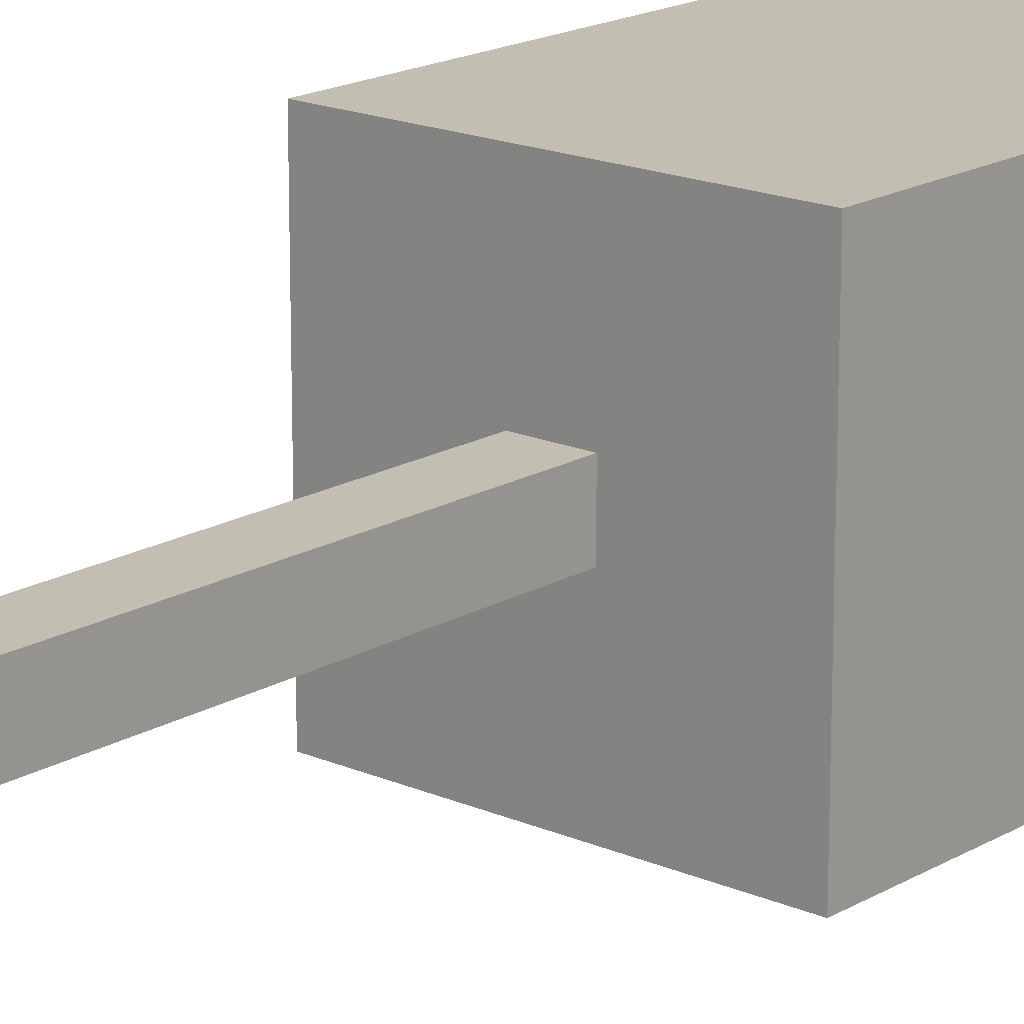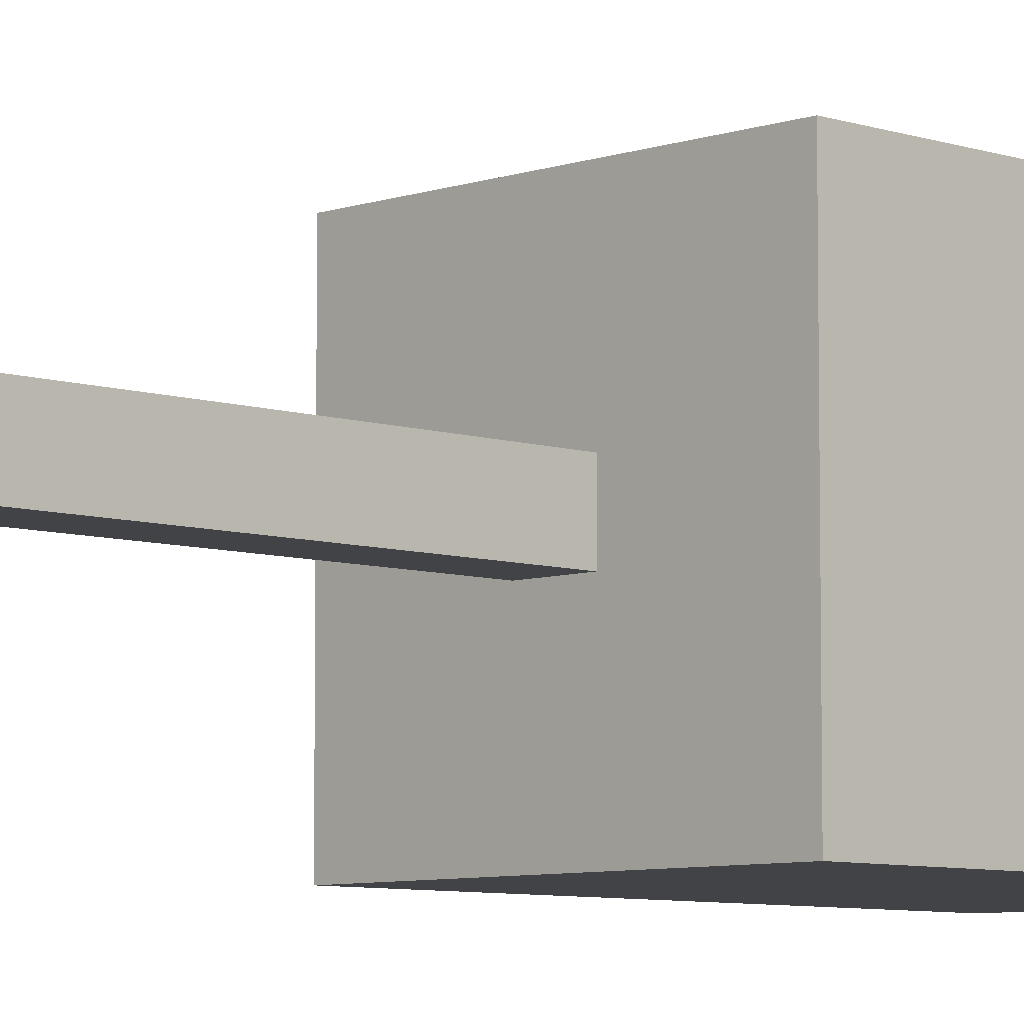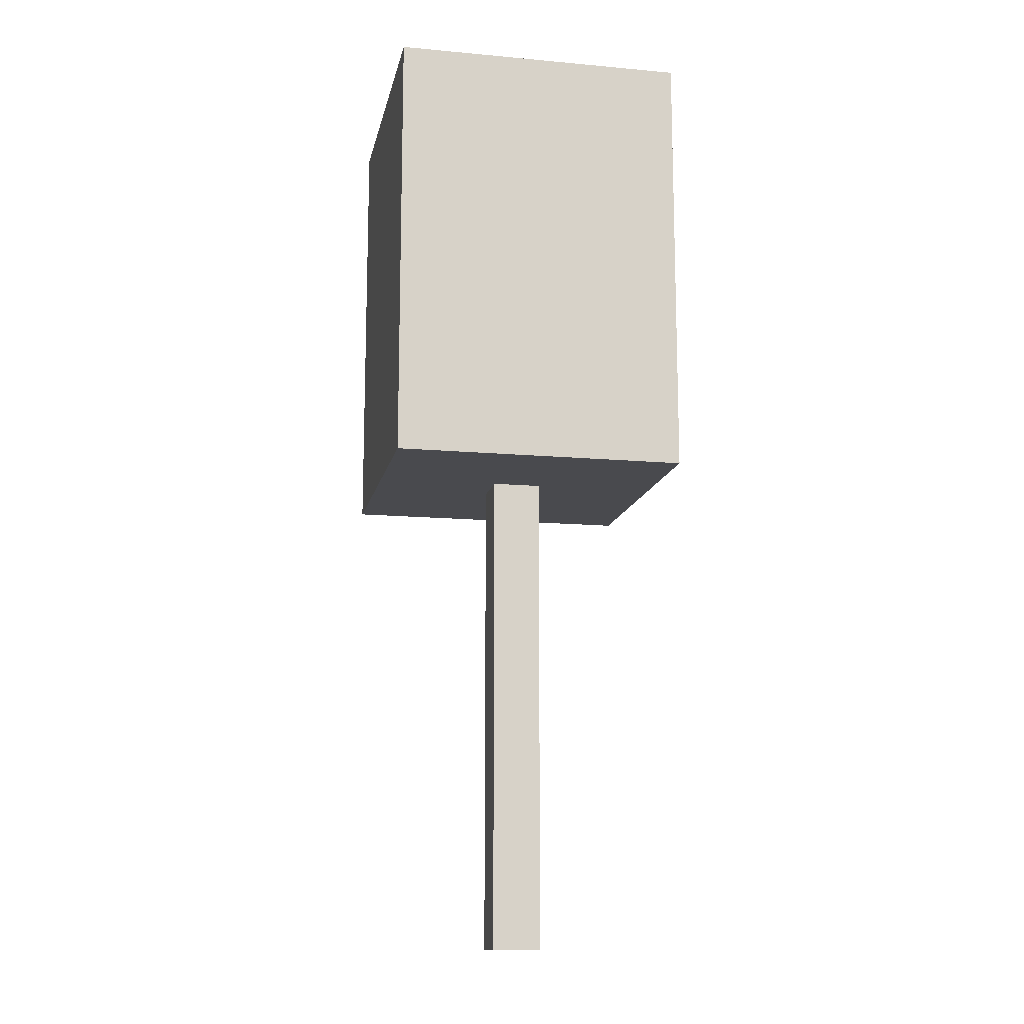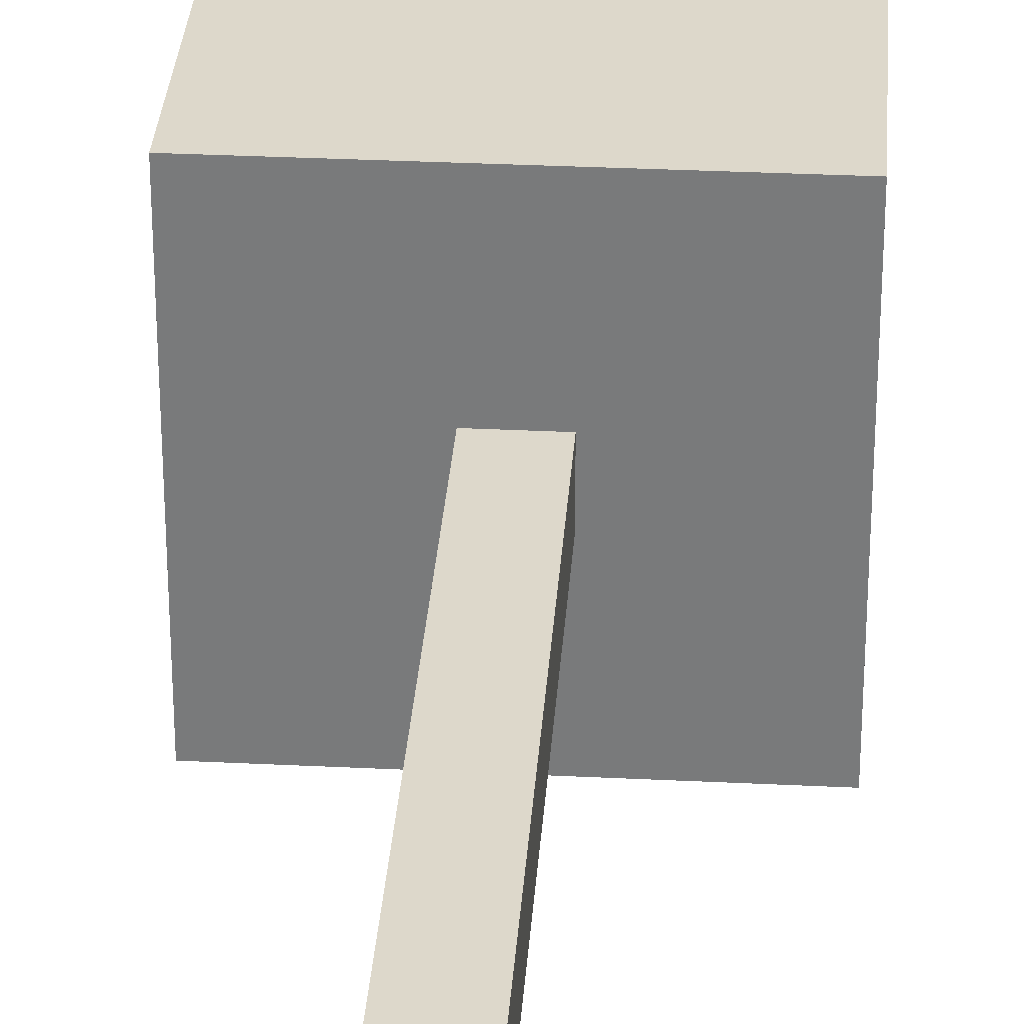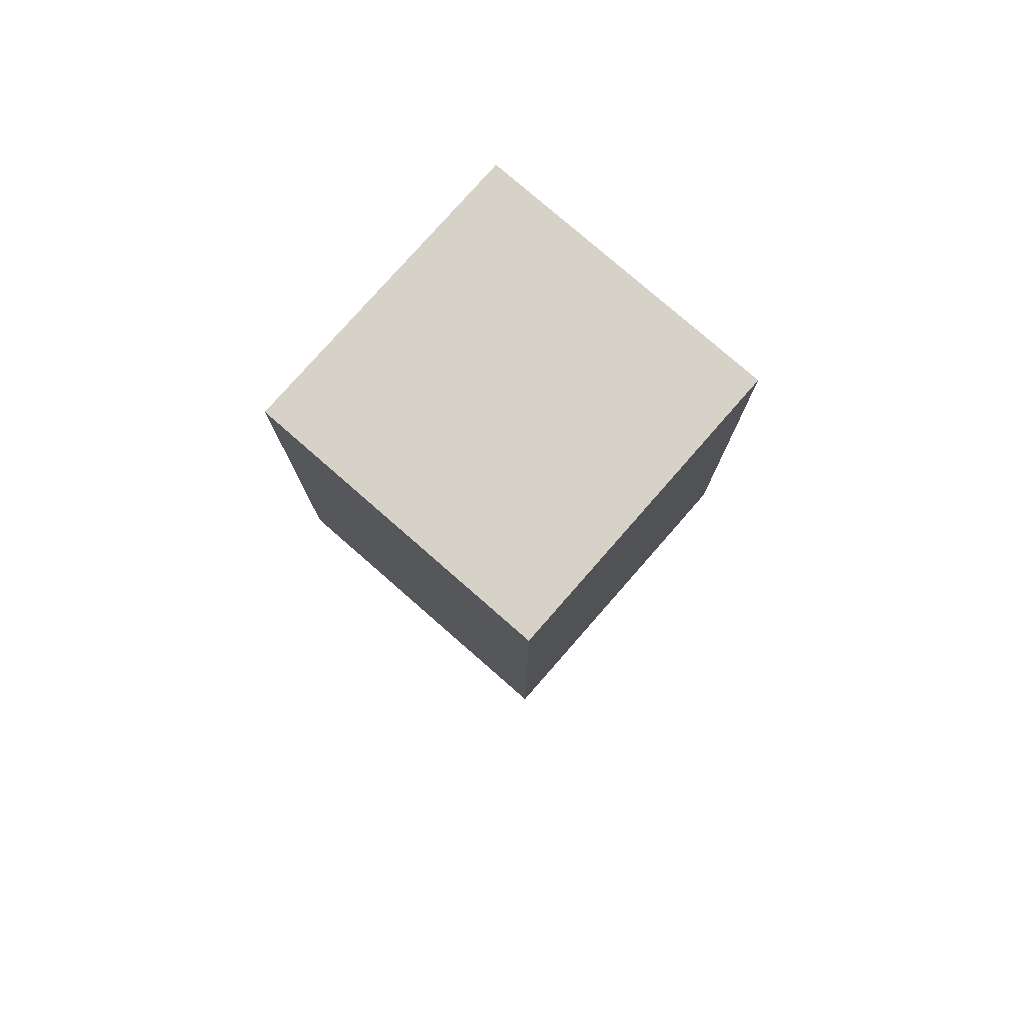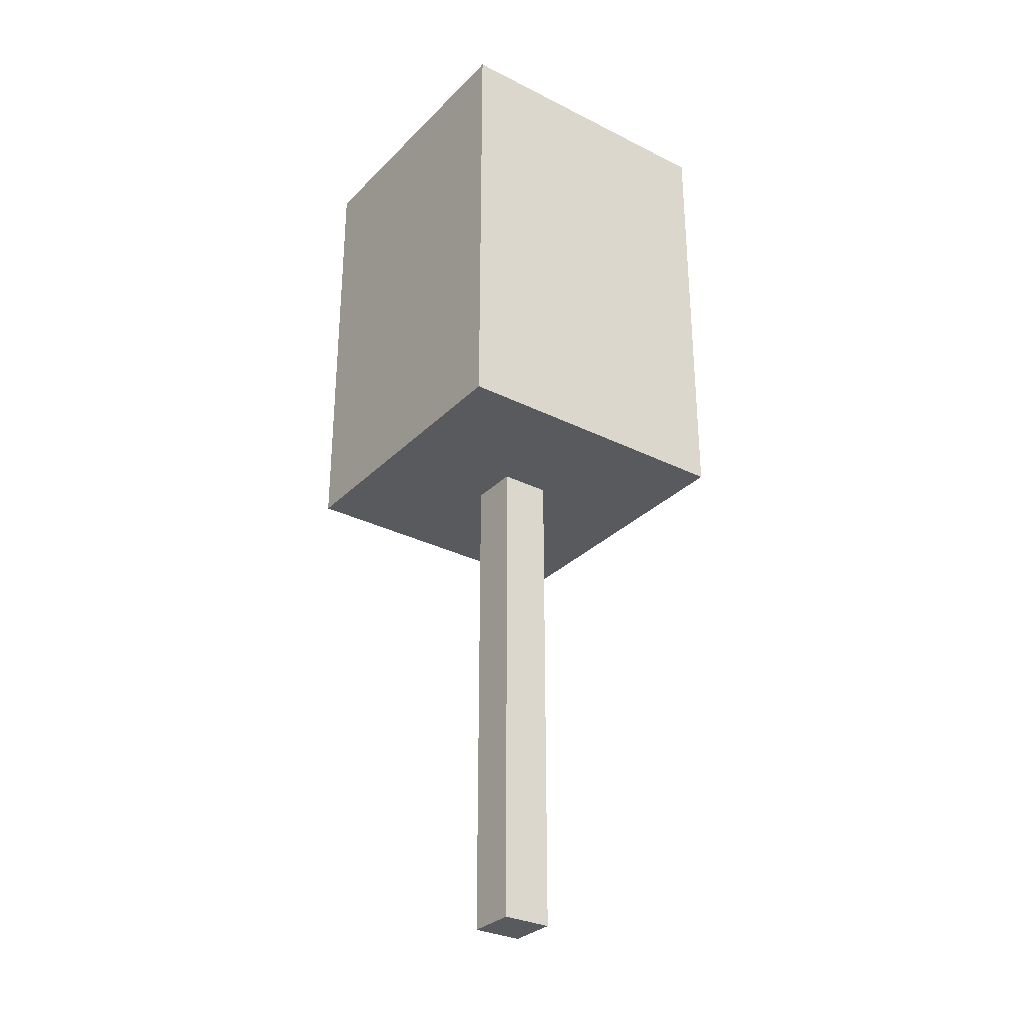
<metadata>
{"format":"obj","ext":"obj","renderer":"f3d","projection":"perspective","resolution":1024,"background":"white","views":[{"elev":17.5,"azim":41.0,"up":"+Z"},{"elev":-7.0,"azim":45.6,"up":"+Z"},{"elev":-13.4,"azim":-11.5,"up":"+Y"},{"elev":31.5,"azim":4.0,"up":"+Z"},{"elev":77.9,"azim":-48.8,"up":"+Y"},{"elev":-30.8,"azim":-125.8,"up":"+Y"}]}
</metadata>
<code>
o
v -0.5 2 0.7
v -0.5 2 -0.5
v -0.5 3.8 0.7
v -0.5 3.8 -0.5
v 0 0 0.2
v 0 0 0
v 0 2 0.2
v 0 2 0
v 0.2 0 0.2
v 0.2 0 0
v 0.2 2 0.2
v 0.2 2 0
v 0.7 2 0.7
v 0.7 2 -0.5
v 0.7 3.8 0.7
v 0.7 3.8 -0.5
v -0.5 2 0.7
v -0.5 3.8 0.7
v 0.7 2 0.7
v 0.7 3.8 0.7
v 0 0 0.2
v 0 2 0.2
v 0.2 0 0.2
v 0.2 2 0.2
v 0 0 0
v 0 2 0
v 0.2 0 0
v 0.2 2 0
v -0.5 2 -0.5
v -0.5 3.8 -0.5
v 0.7 2 -0.5
v 0.7 3.8 -0.5
v 0 0 0.2
v 0.2 0 0.2
v 0 0 0
v 0.2 0 0
v -0.5 2 0.7
v 0.7 2 0.7
v 0 2 0.2
v 0.2 2 0.2
v 0 2 0
v 0.2 2 0
v -0.5 2 -0.5
v 0.7 2 -0.5
v -0.5 3.8 0.7
v 0.7 3.8 0.7
v -0.5 3.8 -0.5
v 0.7 3.8 -0.5
f 3 2 1
f 4 2 3
f 7 6 5
f 8 6 7
f 9 10 11
f 11 10 12
f 13 14 15
f 15 14 16
f 19 18 17
f 20 18 19
f 23 22 21
f 24 22 23
f 25 26 27
f 27 26 28
f 29 30 31
f 31 30 32
f 35 34 33
f 36 34 35
f 39 38 37
f 40 38 39
f 41 39 37
f 42 38 40
f 43 41 37
f 43 42 41
f 44 38 42
f 44 42 43
f 45 46 47
f 47 46 48

</code>
